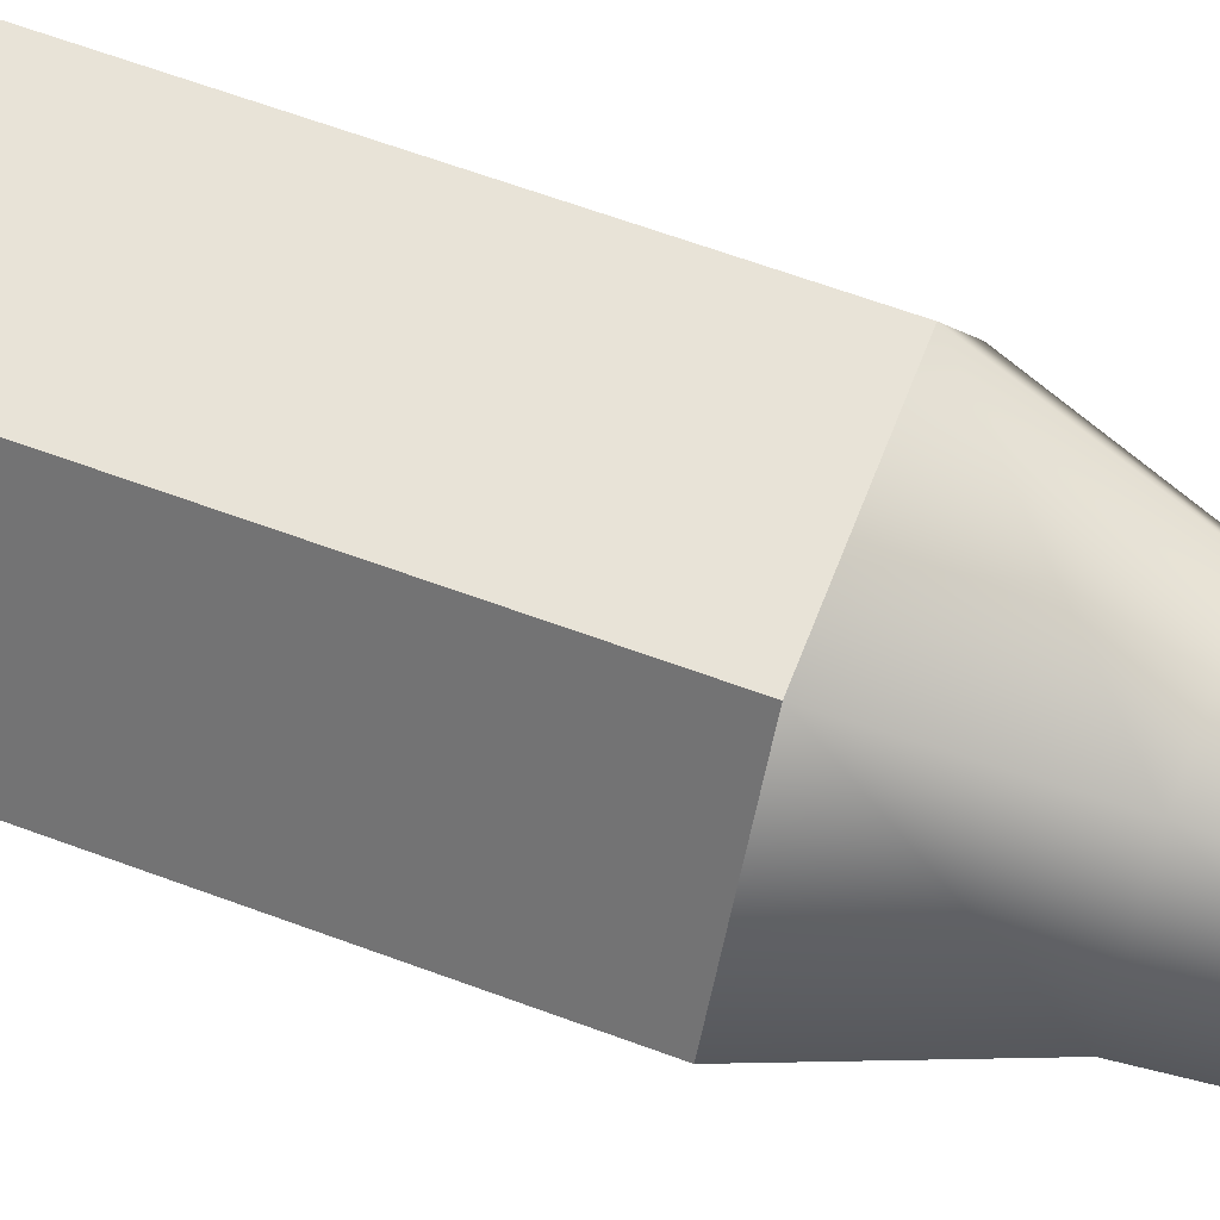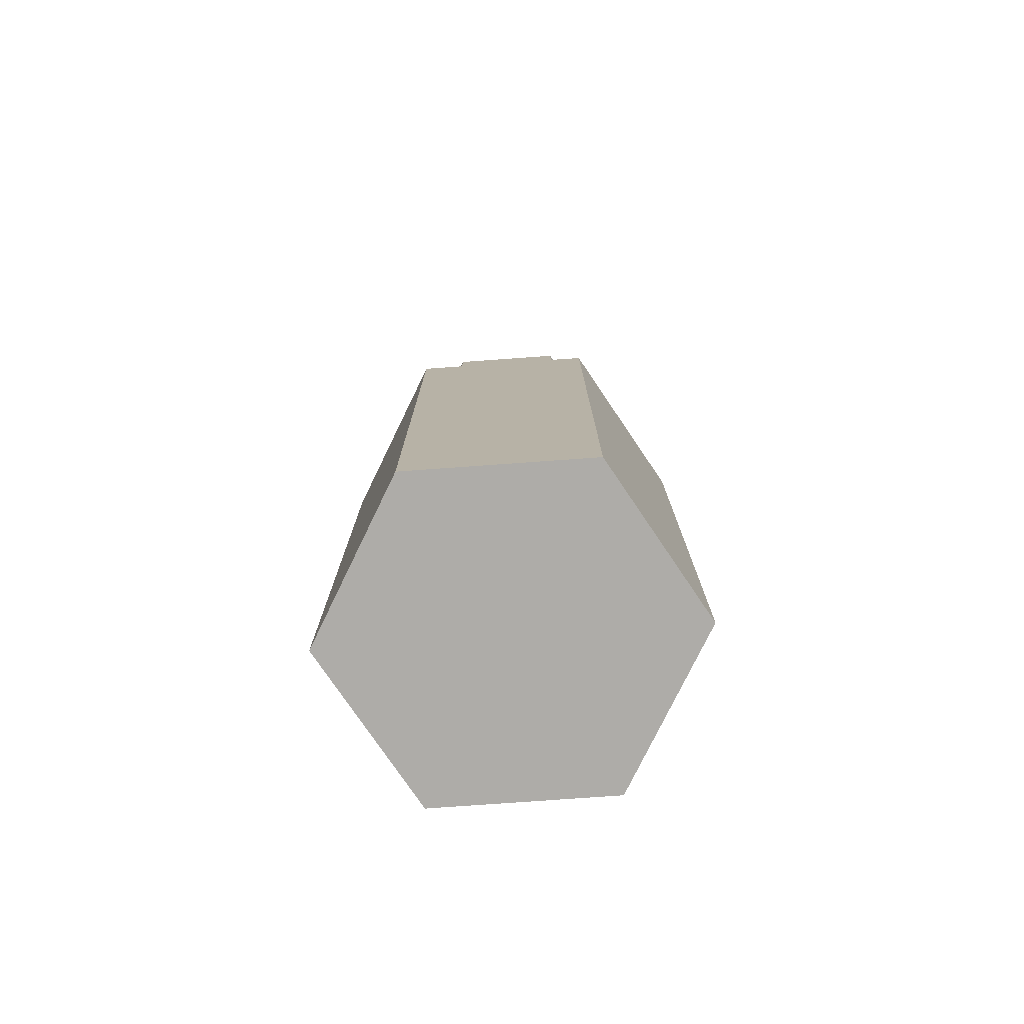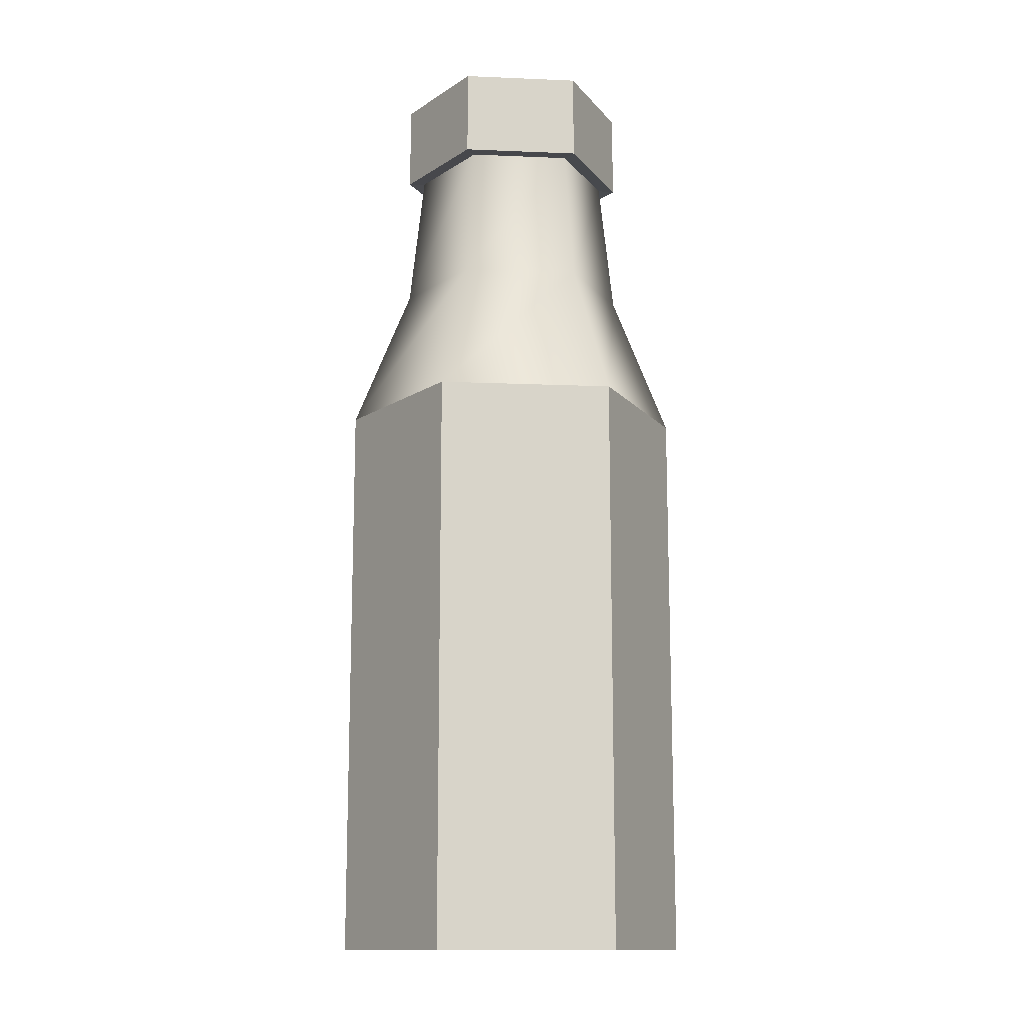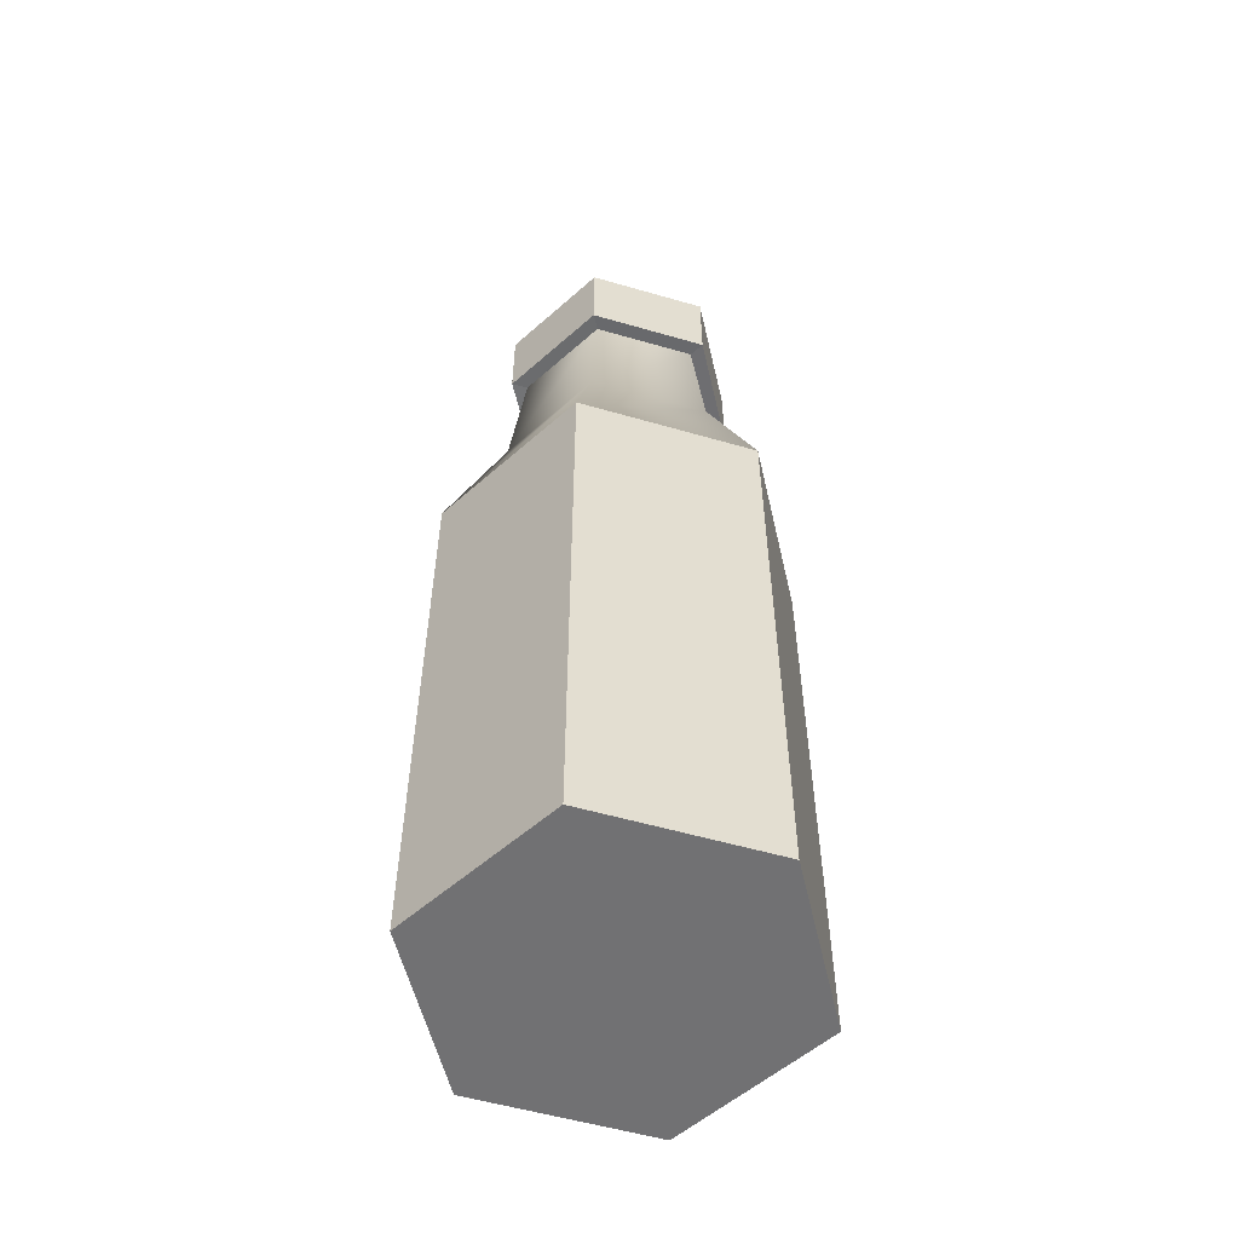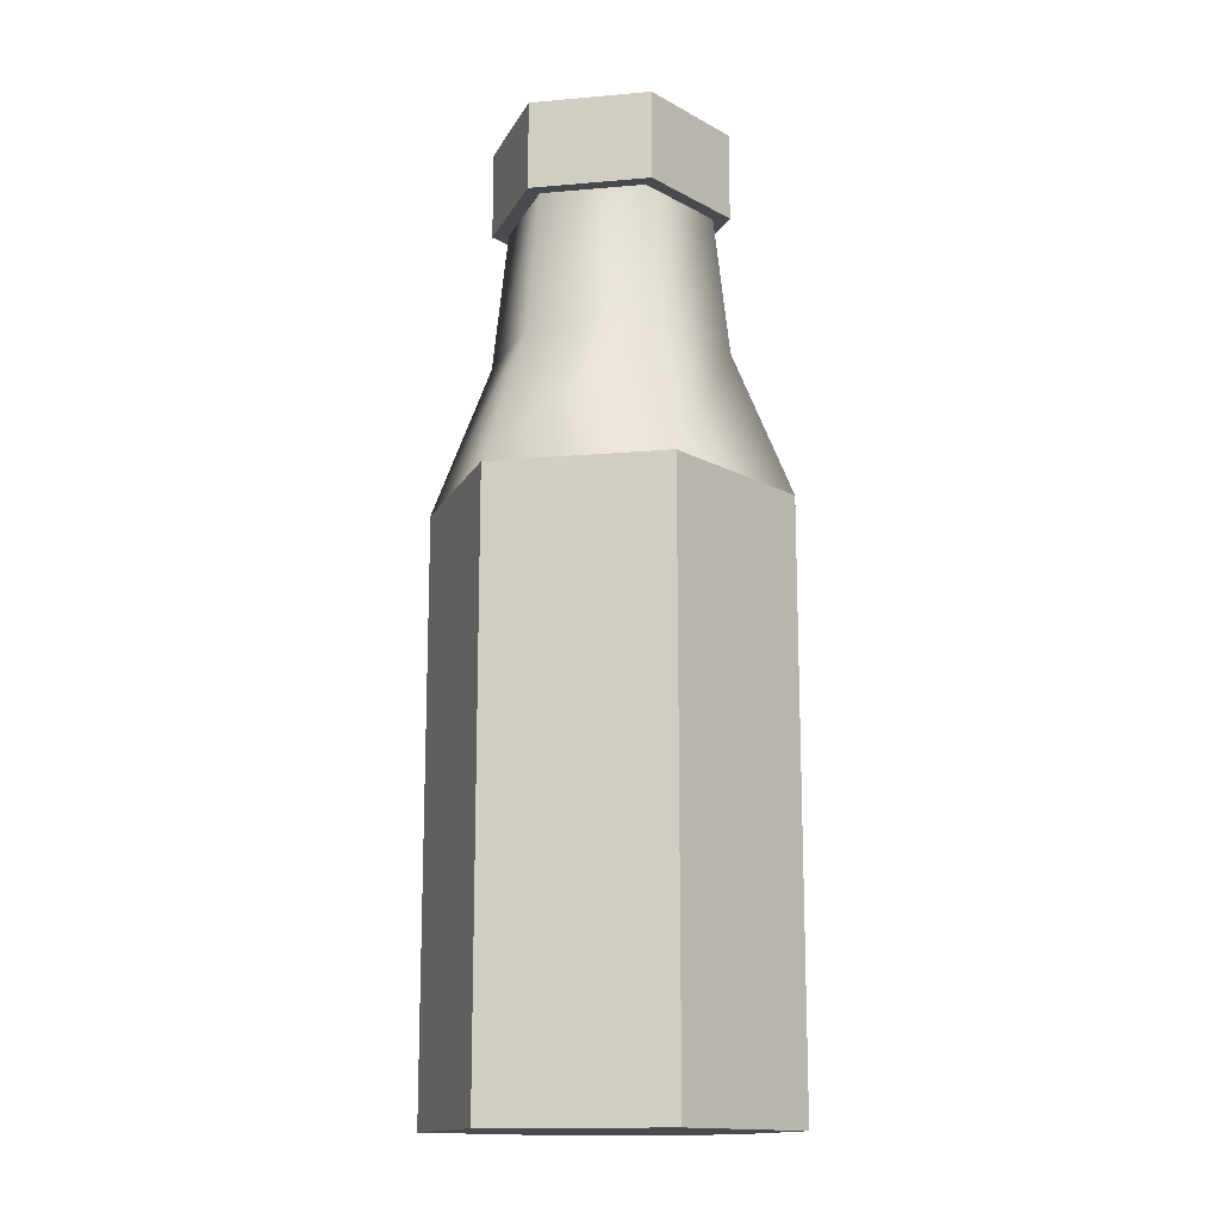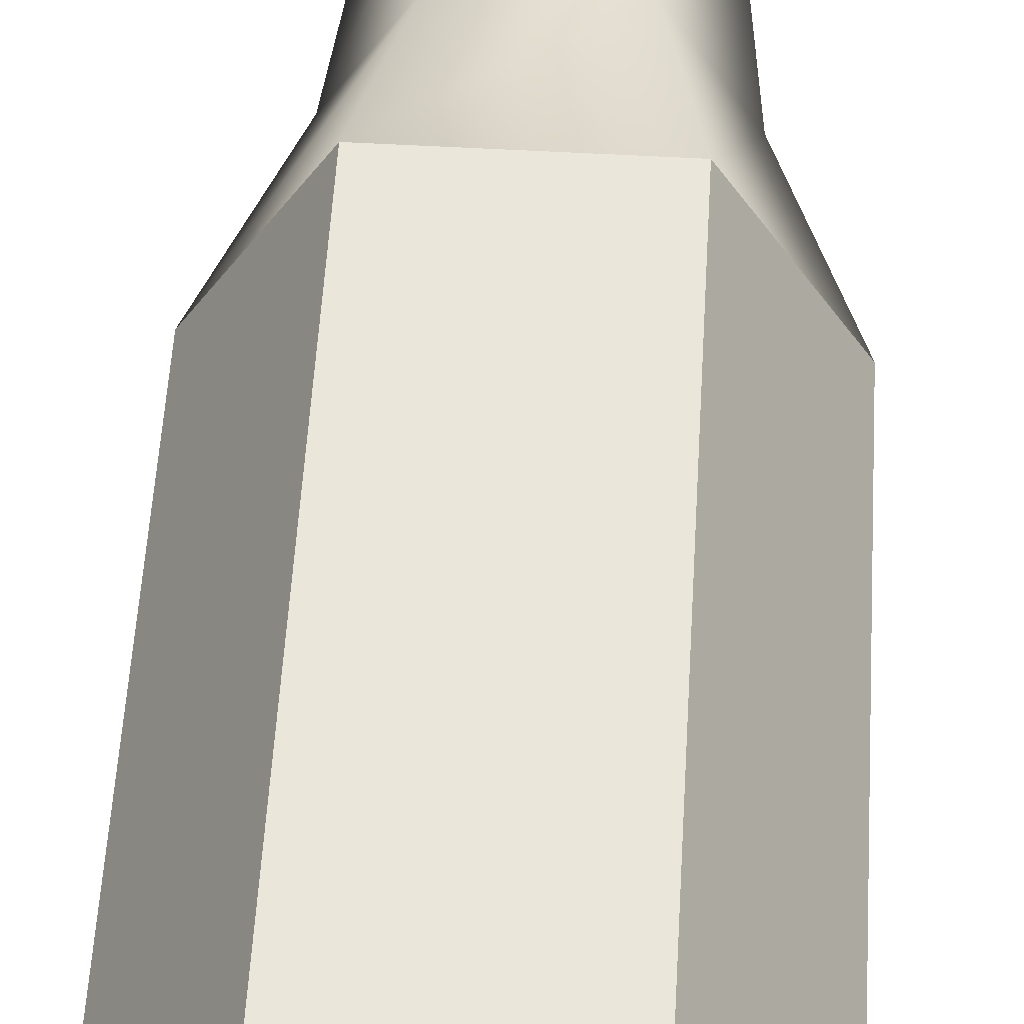
<metadata>
{"format":"obj","ext":"obj","renderer":"f3d","projection":"perspective","resolution":1024,"background":"white","views":[{"elev":62.2,"azim":110.8,"up":"+Z"},{"elev":-76.9,"azim":-115.9,"up":"+Y"},{"elev":-13.3,"azim":174.6,"up":"+Y"},{"elev":-55.3,"azim":-137.0,"up":"+Y"},{"elev":-14.6,"azim":10.7,"up":"+Y"},{"elev":55.0,"azim":3.4,"up":"+Z"}]}
</metadata>
<code>
g default
v 0.01282 0 -0.0222
v -0.01282 0 -0.0222
v -0.02564 0 6e-06
v -0.01282 0 0.02221
v 0.01282 0 0.02221
v 0.02564 0 6e-06
v 0.02564 0 -0.04441
v -0.02564 0 -0.04441
v -0.05127 0 6e-06
v -0.02564 0 0.04441
v 0.02564 0 0.04441
v 0.05128 0 6e-06
v 0.03846 0 -0.0666
v -0.03846 0 -0.0666
v -0.0769 0 6e-06
v -0.03846 0 0.06661
v 0.03846 0 0.06661
v 0.07691 0 6e-06
v 0.03846 0.2525 -0.0666
v -0.03846 0.2525 -0.0666
v -0.0769 0.2525 6e-06
v -0.03846 0.2525 0.06661
v 0.03846 0.2525 0.06661
v 0.07691 0.2525 6e-06
v 0.02564 0.3162 -0.04441
v -0.02564 0.3162 -0.04441
v -0.05127 0.3162 6e-06
v -0.02564 0.3162 0.04441
v 0.02564 0.3162 0.04441
v 0.05128 0.3162 6e-06
v 0.02227 0.3775 -0.03857
v -0.02227 0.3775 -0.03857
v -0.04454 0.3775 6e-06
v -0.02227 0.3775 0.03856
v 0.02227 0.3775 0.03856
v 0.04454 0.3775 6e-06
v 0 0 6e-06
v 0.02594 0.4158 -0.04494
v -0.02594 0.4158 -0.04494
v 0 0.4158 6e-06
v -0.05188 0.4158 6e-06
v -0.02594 0.4158 0.04493
v 0.02594 0.4158 0.04493
v 0.05188 0.4158 6e-06
v 0.02594 0.3772 -0.04494
v -0.02594 0.3772 -0.04494
v -0.05188 0.3772 6e-06
v -0.02594 0.3772 0.04493
v 0.02594 0.3772 0.04493
v 0.05188 0.3772 6e-06
g BottleOfMilk
f 1 2 8 7
f 2 3 9 8
f 3 4 10 9
f 4 5 11 10
f 5 6 12 11
f 6 1 7 12
f 7 8 14 13
f 8 9 15 14
f 9 10 16 15
f 10 11 17 16
f 11 12 18 17
f 12 7 13 18
f 13 14 20 19
f 14 15 21 20
f 15 16 22 21
f 16 17 23 22
f 17 18 24 23
f 18 13 19 24
f 19 20 26 25
f 20 21 27 26
f 21 22 28 27
f 22 23 29 28
f 23 24 30 29
f 24 19 25 30
f 25 26 32 31
f 26 27 33 32
f 27 28 34 33
f 28 29 35 34
f 29 30 36 35
f 30 25 31 36
f 2 1 37
f 3 2 37
f 4 3 37
f 5 4 37
f 6 5 37
f 1 6 37
f 38 39 40
f 39 41 40
f 41 42 40
f 42 43 40
f 43 44 40
f 44 38 40
f 45 46 39 38
f 46 47 41 39
f 47 48 42 41
f 48 49 43 42
f 49 50 44 43
f 50 45 38 44
f 31 32 46 45
f 32 33 47 46
f 33 34 48 47
f 34 35 49 48
f 35 36 50 49
f 36 31 45 50

</code>
